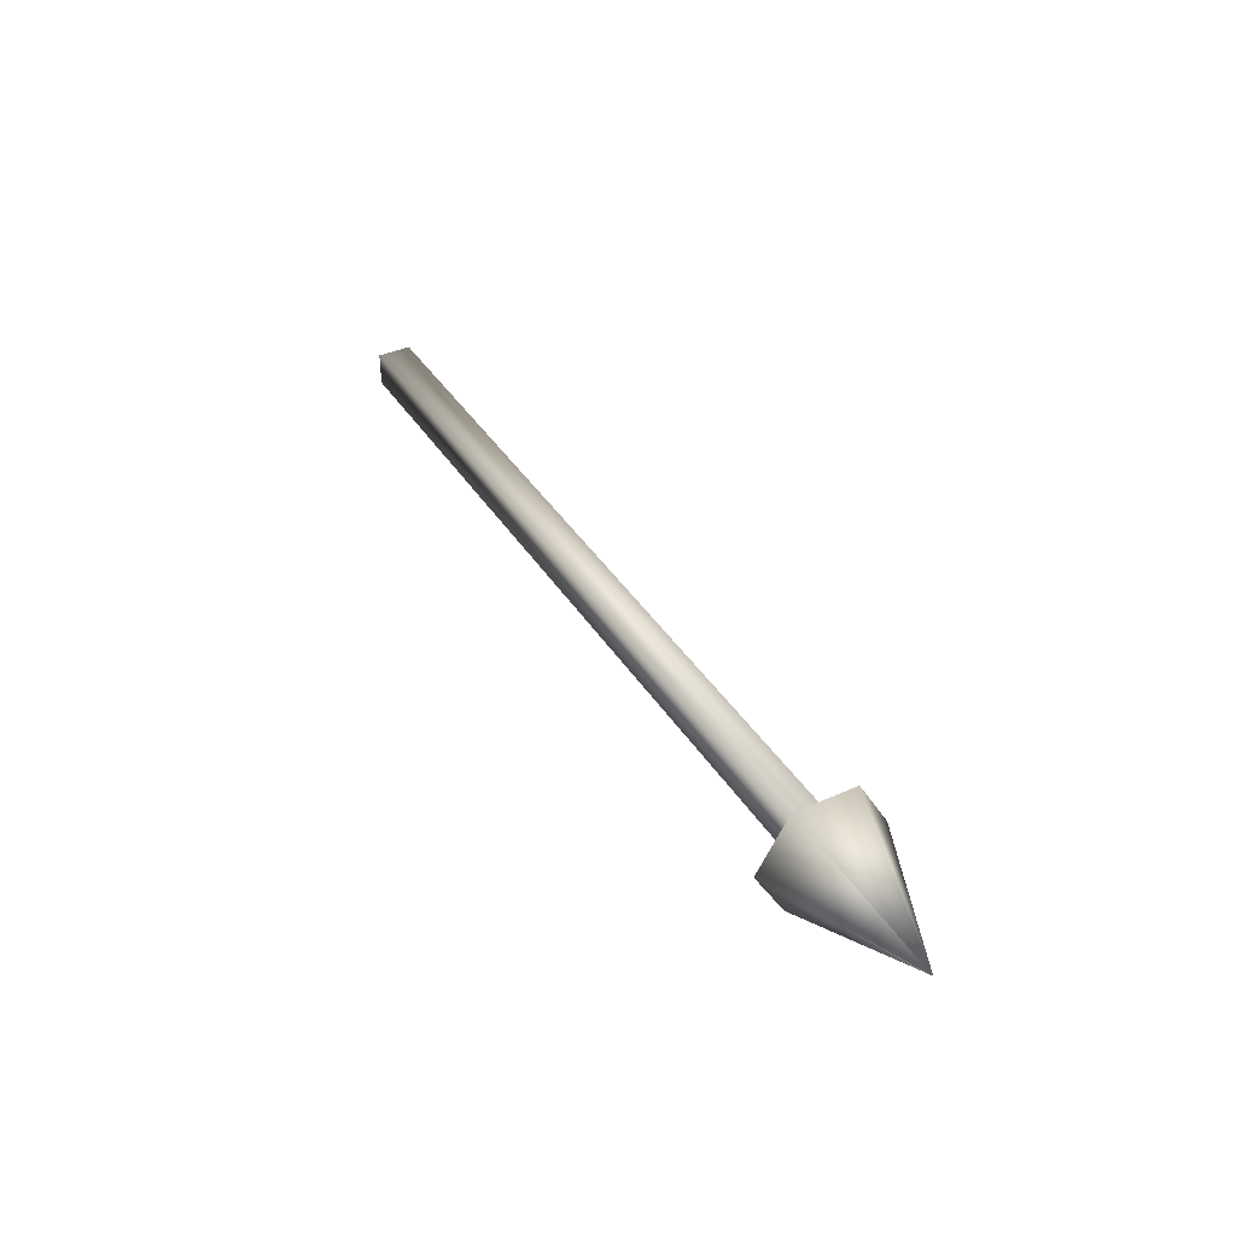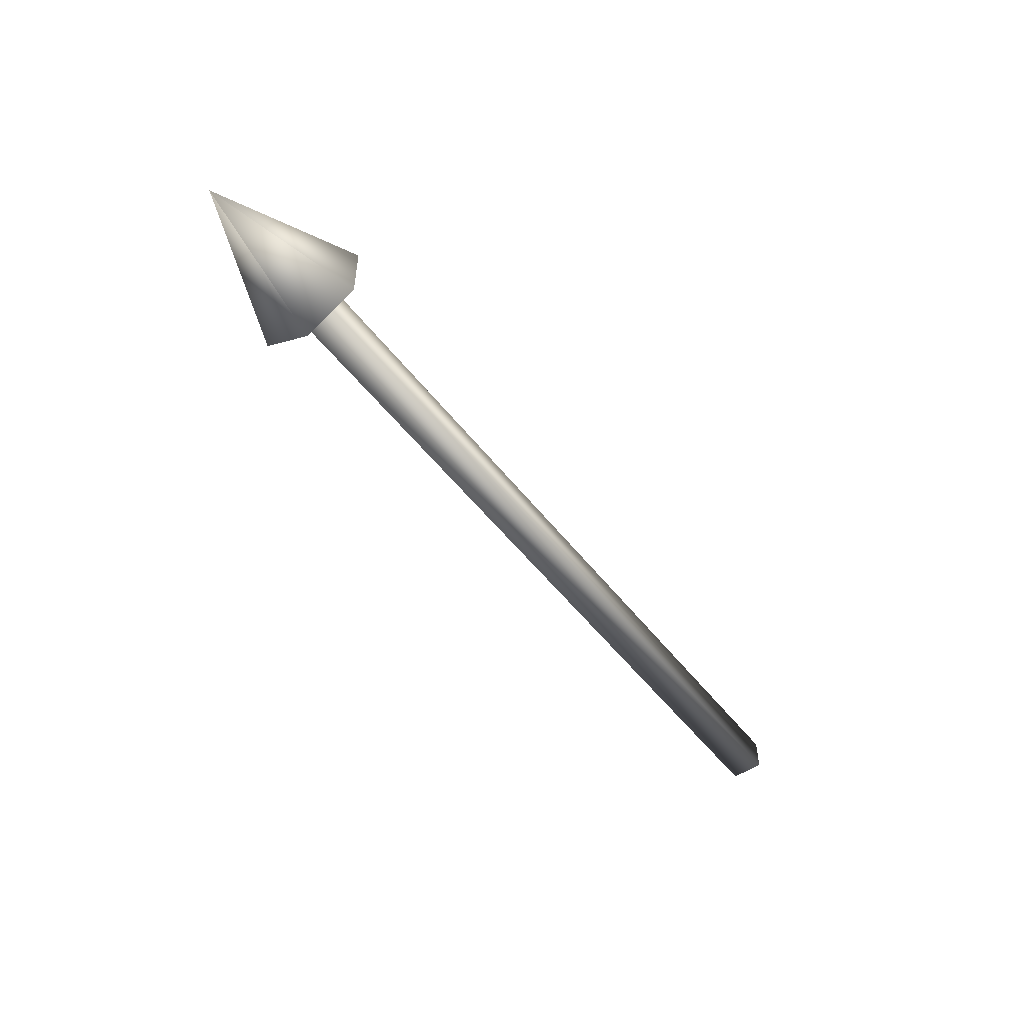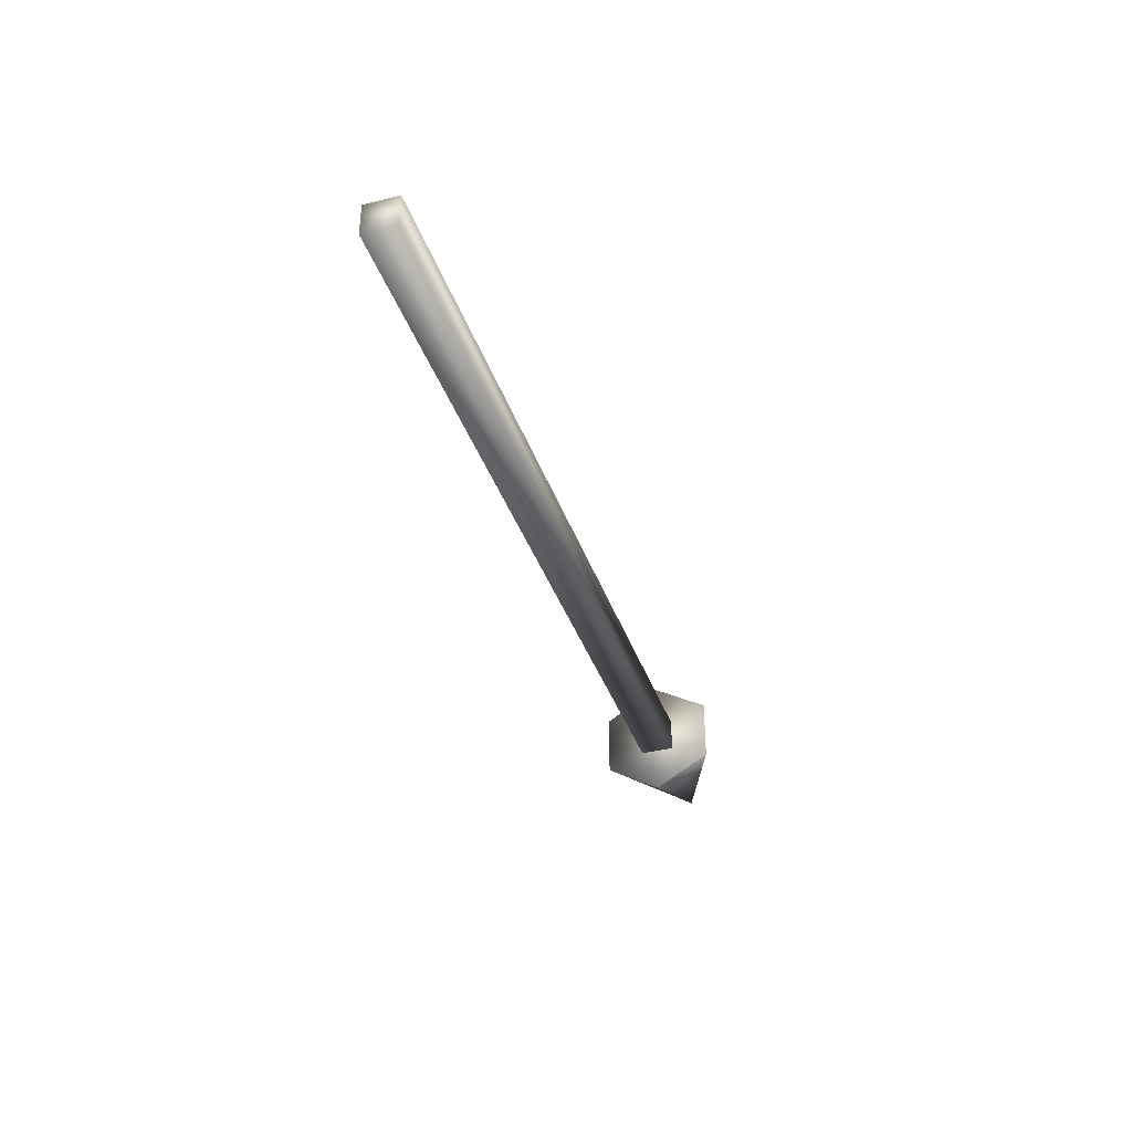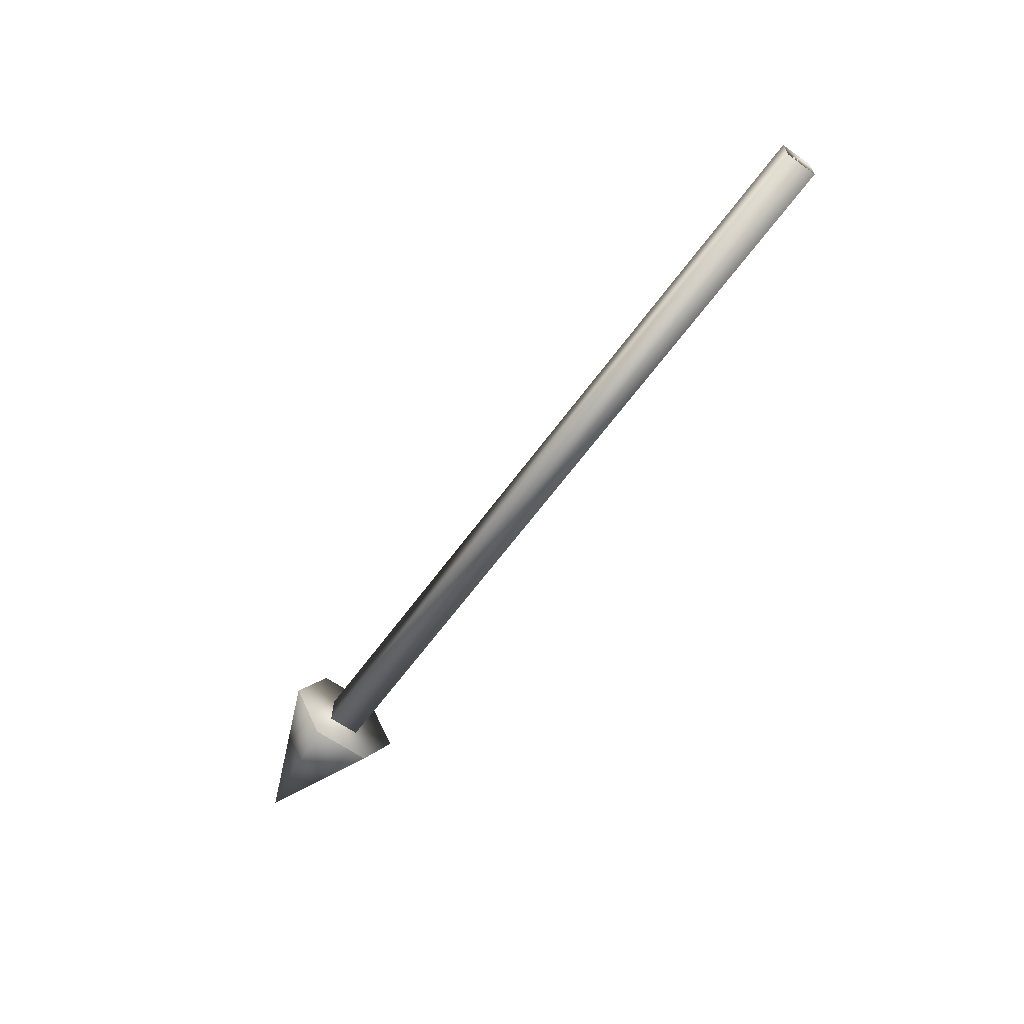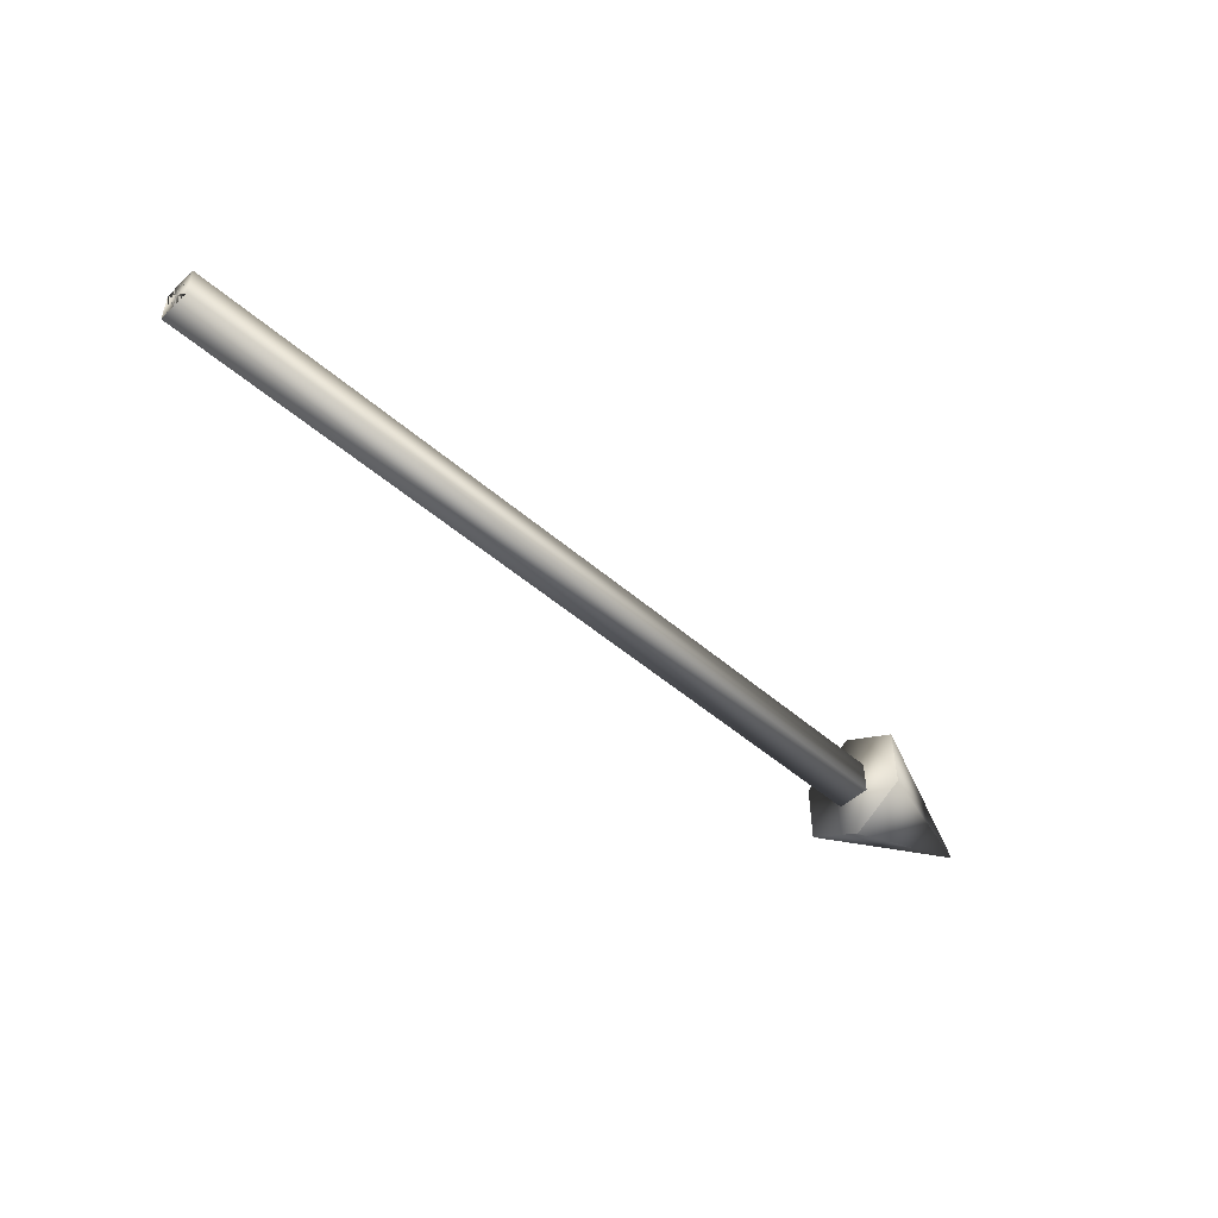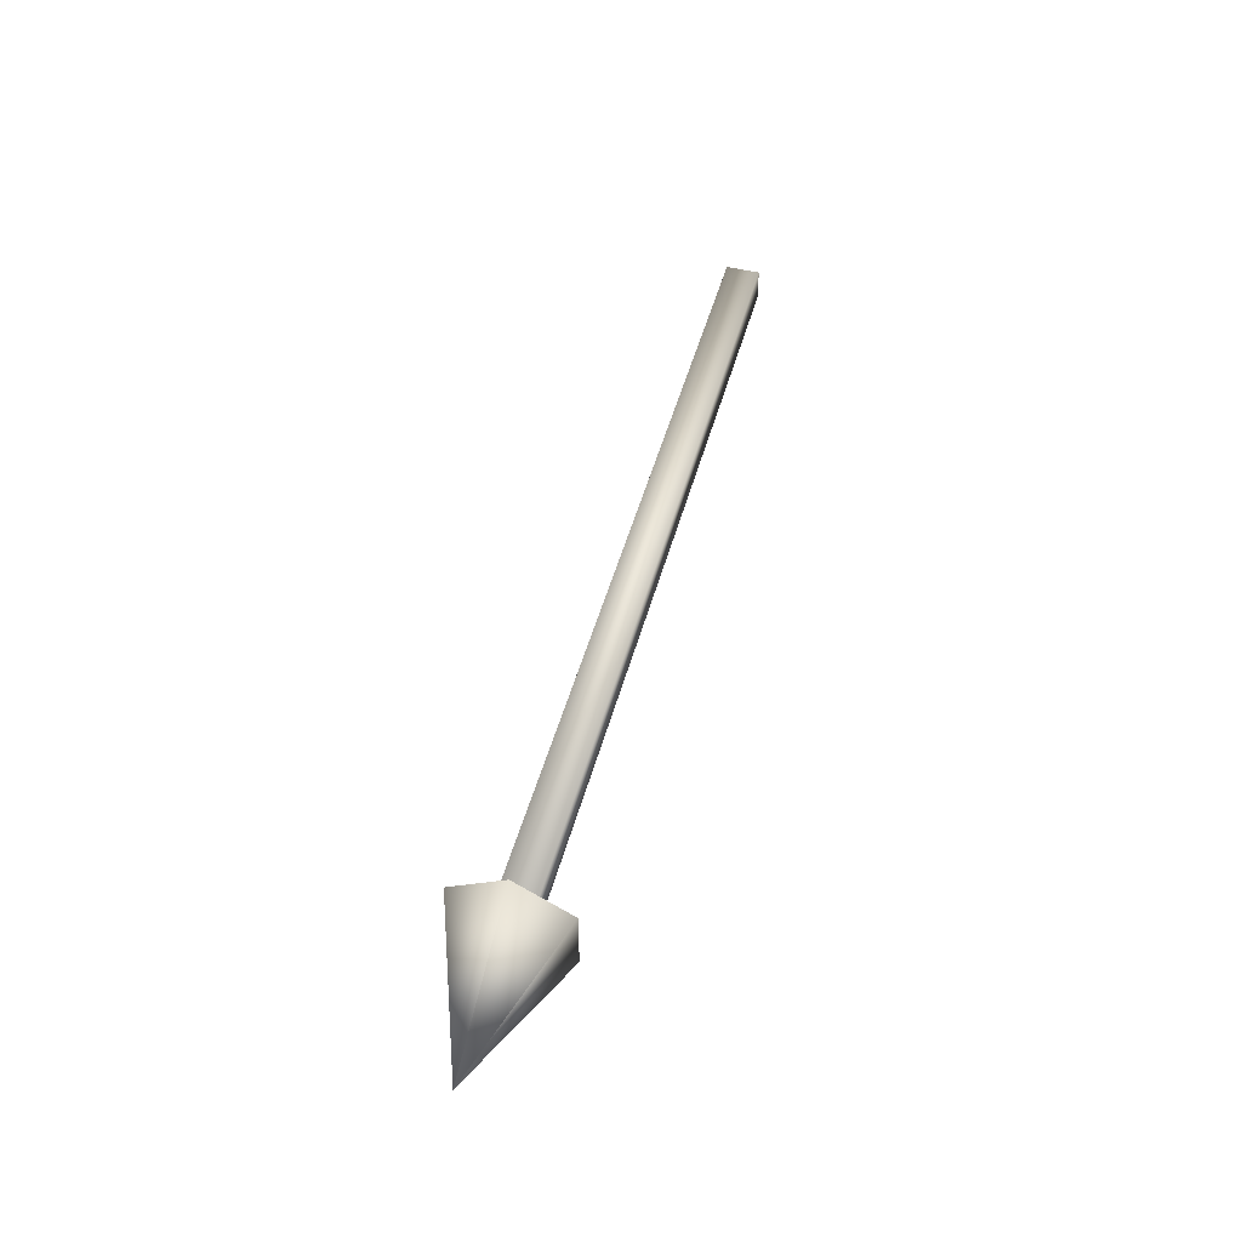
<metadata>
{"format":"obj","ext":"obj","renderer":"f3d","projection":"perspective","resolution":1024,"background":"white","views":[{"elev":39.4,"azim":60.8,"up":"+Y"},{"elev":-51.3,"azim":126.3,"up":"+Z"},{"elev":-37.1,"azim":-72.3,"up":"+Z"},{"elev":-62.4,"azim":-125.8,"up":"+Y"},{"elev":-49.1,"azim":-43.9,"up":"+Z"},{"elev":48.9,"azim":105.1,"up":"+Z"}]}
</metadata>
<code>
o RotateXArrow.obj
v 0 -0.104 -0.104
v 0 -0.104 0.104
v -0 0.104 0.104
v -0 0.104 -0.104
v -0 0.104 -0.104
v -0 0.104 0.104
v 0 -0.104 0.104
v 0 -0.104 -0.104
v 5 0.104 -0.104
v 5 0.104 0.104
v 5 -0.104 0.104
v 5 -0.104 -0.104
v 5 0 0.39
v 5 -0.3377 0.195
v 5 -0.3377 -0.195
v 5 -0 -0.39
v 5 0.3377 -0.195
v 5 0.3377 0.195
v 5.928 0 -0
f 4 3 2 1
f 8 7 6 5
f 6 10 9 5
f 7 11 10 6
f 12 11 7 8
f 9 12 8 5
f 10 11 12 9
f 18 17 16 15 14 13
f 14 19 13
f 15 19 14
f 19 15 16
f 19 16 17
f 18 19 17
f 13 19 18

</code>
